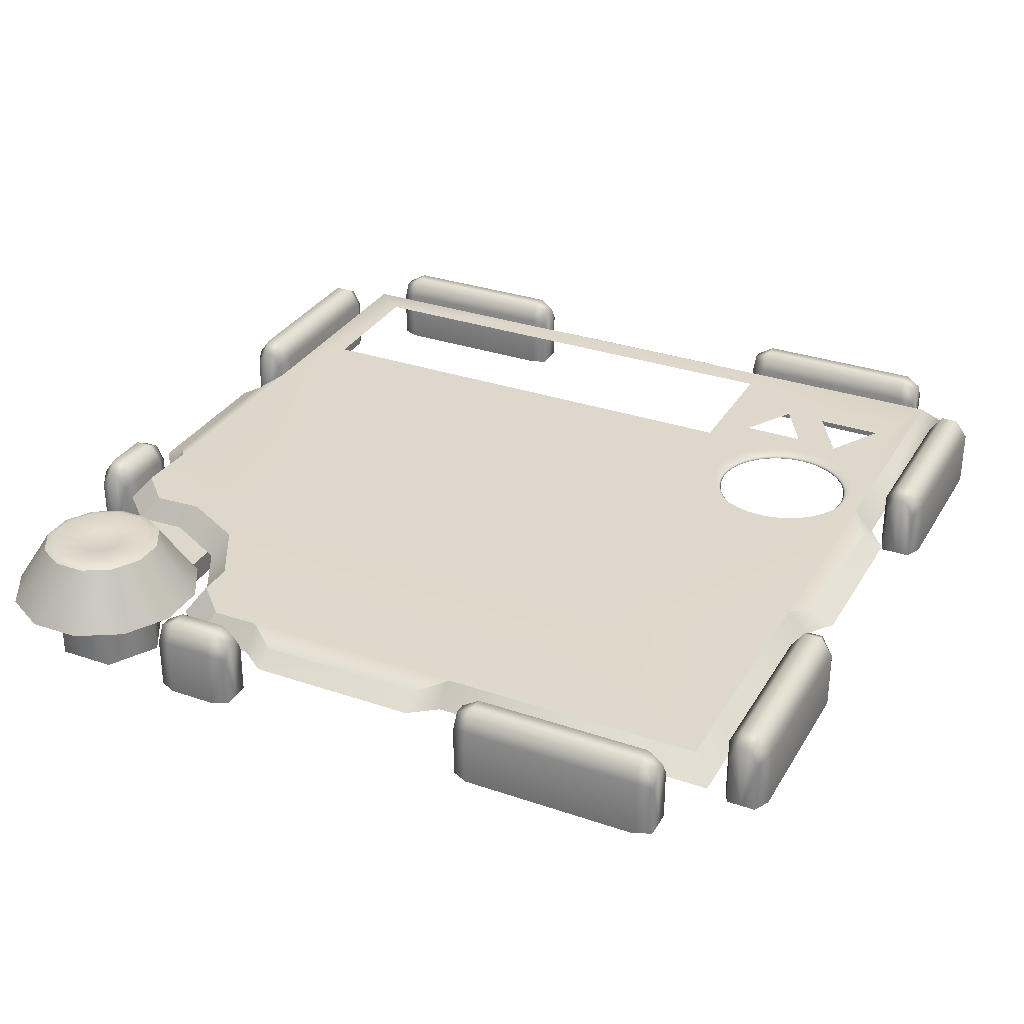
<metadata>
{"format":"obj","ext":"obj","renderer":"f3d","projection":"perspective","resolution":1024,"background":"white","views":[{"elev":31.4,"azim":-154.1,"up":"+Y"}]}
</metadata>
<code>
v -0.3705 0.1356 -0.901
v -0.3329 0.1193 -0.9171
v -0.3329 0.1549 -0.9366
v -0.3705 0.1761 -0.9305
v -0.3329 0 -0.9497
v -0.3329 0.1549 -0.9629
v -0.3705 0 -0.901
v -0.3329 0 -0.9127
v -0.8118 0.1193 -0.9171
v -0.8118 0.1549 -0.9366
v -0.8118 0 -0.9497
v -0.8118 0 -0.9171
v -0.3329 0 -0.9823
v -0.3705 0 -1
v -0.3705 0.1356 -1
v -0.3329 0.1193 -0.9823
v -0.3705 0.1761 -0.9705
v -0.8118 0.1549 -0.9629
v -0.8118 0.1193 -0.9823
v -0.8118 0 -0.9823
v -0.7741 0.1356 -1
v -0.7741 0 -1
v -0.7741 0.1761 -0.9705
v -0.7741 0.1761 -0.9305
v -0.7741 0.1356 -0.901
v -0.7741 0 -0.901
v 0.693 0.05699 -0.5414
v 0.8107 0.05699 -0.5414
v 0.7884 0.1898 -0.6247
v 0.7153 0.1898 -0.6247
v 0.9127 0.05699 -0.6003
v 0.8518 0.1898 -0.6612
v 0.9716 0.05699 -0.7022
v 0.8883 0.1898 -0.7245
v 0.9716 0.05699 -0.8199
v 0.8883 0.1898 -0.7976
v 0.9127 0.05699 -0.9219
v 0.8517 0.1898 -0.8609
v 0.8107 0.05699 -0.9807
v 0.7884 0.1898 -0.8975
v 0.693 0.05699 -0.9807
v 0.7153 0.1898 -0.8975
v 0.5911 0.05699 -0.9219
v 0.652 0.1898 -0.8609
v 0.5322 0.05699 -0.8199
v 0.6155 0.1898 -0.7976
v 0.5322 0.05699 -0.7022
v 0.6155 0.1898 -0.7245
v 0.5911 0.05699 -0.6003
v 0.652 0.1898 -0.6612
v 0.7212 0.1997 -0.6466
v 0.6681 0.1997 -0.6773
v 0.7826 0.1997 -0.6467
v 0.8356 0.1997 -0.6773
v 0.8663 0.1997 -0.7304
v 0.8663 0.1997 -0.7917
v 0.8357 0.1997 -0.8448
v 0.7825 0.1997 -0.8755
v 0.7212 0.1997 -0.8755
v 0.6682 0.1997 -0.8448
v 0.6375 0.1997 -0.7917
v 0.6375 0.1997 -0.7304
v 0.7651 0.1897 -0.7116
v 0.7386 0.1897 -0.7116
v 0.7881 0.1897 -0.7249
v 0.8013 0.1897 -0.7478
v 0.8013 0.1897 -0.7743
v 0.7881 0.1897 -0.7972
v 0.7651 0.1897 -0.8105
v 0.7386 0.1897 -0.8105
v 0.7157 0.1897 -0.7973
v 0.7024 0.1897 -0.7743
v 0.7025 0.1897 -0.7478
v 0.7157 0.1897 -0.7249
v 0.7519 0.1897 -0.7611
v -0.2563 0.09539 0.901
v -0.2563 0.145 0.8544
v -0.8544 0.145 0.8544
v -0.901 0.09539 0.901
v 0.9473 0.09539 0.1937
v 0.9473 0.09539 -0.1937
v 0.8984 0.1222 -0.1937
v 0.8984 0.1222 0.1937
v -0.9473 0.09539 -0.1937
v -0.9473 0.09539 0.1937
v -0.8984 0.1222 0.1937
v -0.8984 0.1222 -0.1937
v 0.1937 0.09539 -0.9473
v -0.1937 0.09539 -0.9473
v -0.1937 0.1222 -0.8984
v 0.1937 0.1222 -0.8984
v -0.8544 0.145 0.2563
v -0.901 0.09539 0.2563
v 0.8544 0.145 0.8544
v 0.2563 0.145 0.8544
v 0.2563 0.09539 0.901
v 0.901 0.09539 0.901
v -0.1937 0.09539 0.9473
v -0.1937 0.1222 0.8984
v 0.1937 0.09539 0.9473
v 0.1937 0.1222 0.8984
v -0.8544 0.145 -0.8544
v -0.901 0.09539 -0.901
v -0.901 0.09539 -0.2563
v -0.8544 0.145 -0.2563
v -0.2563 0.145 -0.8544
v -0.2563 0.09539 -0.901
v -0.4503 0.1505 -0.4501
v 0.901 0.09539 0.2563
v 0.8544 0.145 0.2563
v -0.3737 0.1505 0.7799
v 0.7706 0.1505 0.7799
v 0.901 0.09539 -0.2563
v 0.8544 0.1463 -0.2563
v 0.558 0.09523 -0.5821
v 0.5247 0.1459 -0.545
v 0.6722 0.1459 -0.4665
v 0.7062 0.09522 -0.5032
v 0.8611 0.1461 -0.3961
v 0.7846 0.1459 -0.4723
v 0.2563 0.09556 -0.901
v 0.2563 0.1463 -0.8544
v 0.4779 0.09522 -0.8197
v 0.4442 0.1459 -0.774
v 0.4436 0.1459 -0.6936
v 0.4776 0.09522 -0.7297
v 0.3644 0.1461 -0.8544
v 0.4503 0.1505 -0.451
v 0.8206 0.09532 -0.5089
v 0.901 0.09539 -0.4325
v 0.3978 0.09534 -0.9004
v 0.8177 -0.09361 -0.8751
v 0.6861 -0.09361 -0.8751
v 0.6861 0.09673 -0.8751
v 0.8177 0.09673 -0.8751
v 0.6203 -0.09361 -0.7611
v 0.6203 0.09673 -0.7611
v 0.6861 -0.09361 -0.6471
v 0.6861 0.09673 -0.6471
v 0.8177 -0.09361 -0.6471
v 0.8177 0.09673 -0.6471
v 0.8835 -0.09361 -0.7611
v 0.8835 0.09673 -0.7611
v 0.6117 0.05713 -0.2316
v 0.8375 0.05713 -0.1774
v 0.8375 0.05713 -0.8021
v 0.6117 0.05713 -0.8021
v 0.8375 0.003266 -0.1774
v 0.8375 0.003266 -0.8021
v 0.6117 0.003266 -0.8021
v 0.6117 0.003266 -0.2316
v 0.4047 0.1356 -0.901
v 0.4423 0.1193 -0.9171
v 0.4423 0.1549 -0.9366
v 0.4047 0.1761 -0.9305
v 0.4423 0 -0.9497
v 0.4423 0.1549 -0.9629
v 0.4047 0 -0.901
v 0.4423 0 -0.9127
v 0.2595 0.1193 -0.9171
v 0.2595 0.1549 -0.9366
v 0.2595 0 -0.9497
v 0.2595 0 -0.9171
v 0.4423 0 -0.9823
v 0.4047 0 -1
v 0.4047 0.1356 -1
v 0.4423 0.1193 -0.9823
v 0.4047 0.1761 -0.9705
v 0.2595 0.1549 -0.9629
v 0.2595 0.1193 -0.9823
v 0.2595 0 -0.9823
v 0.2972 0.1356 -1
v 0.2972 0 -1
v 0.2972 0.1761 -0.9705
v 0.2972 0.1761 -0.9305
v 0.2972 0.1356 -0.901
v 0.2972 0 -0.901
v 0.901 0.1356 -0.4047
v 0.9305 0.1761 -0.4047
v 0.9366 0.1549 -0.4423
v 0.9171 0.1193 -0.4423
v 0.9497 0 -0.4423
v 0.9629 0.1549 -0.4423
v 0.901 0 -0.4047
v 0.9127 0 -0.4423
v 0.9171 0.1193 -0.2595
v 0.9171 0 -0.2595
v 0.9497 0 -0.2595
v 0.9366 0.1549 -0.2595
v 0.9823 0 -0.4423
v 0.9823 0.1193 -0.4423
v 1 0.1356 -0.4047
v 1 0 -0.4047
v 0.9705 0.1761 -0.4047
v 0.9823 0 -0.2595
v 0.9823 0.1193 -0.2595
v 0.9629 0.1549 -0.2595
v 1 0.1356 -0.2972
v 1 0 -0.2972
v 0.9705 0.1761 -0.2972
v 0.9305 0.1761 -0.2972
v 0.901 0.1356 -0.2972
v 0.901 0 -0.2972
v -0.901 0.1356 0.3705
v -0.9171 0.1193 0.3329
v -0.9366 0.1549 0.3329
v -0.9305 0.1761 0.3705
v -0.9497 0 0.3329
v -0.9629 0.1549 0.3329
v -0.901 0 0.3705
v -0.9127 0 0.3329
v -0.9171 0.1193 0.8118
v -0.9366 0.1549 0.8118
v -0.9497 0 0.8118
v -0.9171 0 0.8118
v -0.9823 0 0.3329
v -1 0 0.3705
v -1 0.1356 0.3705
v -0.9823 0.1193 0.3329
v -0.9705 0.1761 0.3705
v -0.9629 0.1549 0.8118
v -0.9823 0.1193 0.8118
v -0.9823 0 0.8118
v -1 0.1356 0.7741
v -1 0 0.7741
v -0.9705 0.1761 0.7741
v -0.9305 0.1761 0.7741
v -0.901 0.1356 0.7741
v -0.901 0 0.7741
v -0.901 0.1356 -0.3705
v -0.9305 0.1761 -0.3705
v -0.9366 0.1549 -0.3329
v -0.9171 0.1193 -0.3329
v -0.9497 0 -0.3329
v -0.9629 0.1549 -0.3329
v -0.901 0 -0.3705
v -0.9127 0 -0.3329
v -0.9171 0.1193 -0.8118
v -0.9171 0 -0.8118
v -0.9497 0 -0.8118
v -0.9366 0.1549 -0.8118
v -0.9823 0 -0.3329
v -0.9823 0.1193 -0.3329
v -1 0.1356 -0.3705
v -1 0 -0.3705
v -0.9705 0.1761 -0.3705
v -0.9823 0 -0.8118
v -0.9823 0.1193 -0.8118
v -0.9629 0.1549 -0.8118
v -1 0.1356 -0.7741
v -1 0 -0.7741
v -0.9705 0.1761 -0.7741
v -0.9305 0.1761 -0.7741
v -0.901 0.1356 -0.7741
v -0.901 0 -0.7741
v -0.3705 0.1356 0.901
v -0.3705 0.1761 0.9305
v -0.3329 0.1549 0.9366
v -0.3329 0.1193 0.9171
v -0.3329 0 0.9497
v -0.3329 0.1549 0.9629
v -0.3705 0 0.901
v -0.3329 0 0.9127
v -0.8118 0.1193 0.9171
v -0.8118 0 0.9171
v -0.8118 0 0.9497
v -0.8118 0.1549 0.9366
v -0.3329 0 0.9823
v -0.3329 0.1193 0.9823
v -0.3705 0.1356 1
v -0.3705 0 1
v -0.3705 0.1761 0.9705
v -0.8118 0 0.9823
v -0.8118 0.1193 0.9823
v -0.8118 0.1549 0.9629
v -0.7741 0.1356 1
v -0.7741 0 1
v -0.7741 0.1761 0.9705
v -0.7741 0.1761 0.9305
v -0.7741 0.1356 0.901
v -0.7741 0 0.901
v 0.3705 0.1356 0.901
v 0.3329 0.1193 0.9171
v 0.3329 0.1549 0.9366
v 0.3705 0.1761 0.9305
v 0.3329 0 0.9497
v 0.3329 0.1549 0.9629
v 0.3705 0 0.901
v 0.3329 0 0.9127
v 0.8118 0.1193 0.9171
v 0.8118 0.1549 0.9366
v 0.8118 0 0.9497
v 0.8118 0 0.9171
v 0.3329 0 0.9823
v 0.3705 0 1
v 0.3705 0.1356 1
v 0.3329 0.1193 0.9823
v 0.3705 0.1761 0.9705
v 0.8118 0.1549 0.9629
v 0.8118 0.1193 0.9823
v 0.8118 0 0.9823
v 0.7741 0.1356 1
v 0.7741 0 1
v 0.7741 0.1761 0.9705
v 0.7741 0.1761 0.9305
v 0.7741 0.1356 0.901
v 0.7741 0 0.901
v 0.901 0.1356 0.3705
v 0.9305 0.1761 0.3705
v 0.9366 0.1549 0.3329
v 0.9171 0.1193 0.3329
v 0.9497 0 0.3329
v 0.9629 0.1549 0.3329
v 0.901 0 0.3705
v 0.9127 0 0.3329
v 0.9171 0.1193 0.8118
v 0.9171 0 0.8118
v 0.9497 0 0.8118
v 0.9366 0.1549 0.8118
v 0.9823 0 0.3329
v 0.9823 0.1193 0.3329
v 1 0.1356 0.3705
v 1 0 0.3705
v 0.9705 0.1761 0.3705
v 0.9823 0 0.8118
v 0.9823 0.1193 0.8118
v 0.9629 0.1549 0.8118
v 1 0.1356 0.7741
v 1 0 0.7741
v 0.9705 0.1761 0.7741
v 0.9305 0.1761 0.7741
v 0.901 0.1356 0.7741
v 0.901 0 0.7741
v -0.52 0.1505 0.728
v -0.52 0.13 0.696
v -0.6031 0.13 0.552
v -0.6309 0.1505 0.536
v -0.4091 0.1505 0.536
v -0.4369 0.13 0.552
v -0.3737 0.1505 0.4642
v -0.5891 0.1505 0.712
v -0.8109 0.1505 0.712
v -0.6169 0.13 0.696
v -0.7831 0.13 0.696
v -0.7 0.1505 0.52
v -0.7 0.13 0.552
v 0.7706 0.1505 0.4642
v -0.8082 0.1505 0.47
v -0.4129 0.1505 0.2609
v -0.4428 0.1505 0.3892
v -0.5368 0.1505 0.4921
v -0.4638 0.1505 0.152
v -0.7151 0.1505 0.1028
v -0.586 0.1505 0.08434
v -0.7959 0.1505 0.1573
v -0.8435 0.1505 0.3702
v -0.8381 0.1505 0.2627
v -0.4806 0.13 0.3139
v -0.4607 0.1505 0.3157
v -0.46 0.1505 0.3
v -0.48 0.13 0.3
v -0.4824 0.13 0.3278
v -0.4627 0.1505 0.3313
v -0.4855 0.13 0.3414
v -0.4661 0.1505 0.3466
v -0.4896 0.13 0.3547
v -0.4709 0.1505 0.3616
v -0.495 0.13 0.3676
v -0.4769 0.1505 0.3761
v -0.5014 0.13 0.38
v -0.4841 0.1505 0.39
v -0.5089 0.13 0.3918
v -0.4926 0.1505 0.4032
v -0.5174 0.13 0.4028
v -0.5021 0.1505 0.4157
v -0.5269 0.13 0.4131
v -0.5127 0.1505 0.4273
v -0.5372 0.13 0.4226
v -0.5243 0.1505 0.4379
v -0.5482 0.13 0.4311
v -0.5368 0.1505 0.4474
v -0.56 0.13 0.4386
v -0.55 0.1505 0.4559
v -0.5724 0.13 0.445
v -0.5639 0.1505 0.4631
v -0.5853 0.13 0.4504
v -0.5784 0.1505 0.4691
v -0.5986 0.13 0.4545
v -0.5934 0.1505 0.4739
v -0.6122 0.13 0.4576
v -0.6087 0.1505 0.4773
v -0.6261 0.13 0.4594
v -0.6243 0.1505 0.4793
v -0.64 0.13 0.46
v -0.64 0.1505 0.48
v -0.6539 0.13 0.4594
v -0.6557 0.1505 0.4793
v -0.6678 0.13 0.4576
v -0.6713 0.1505 0.4773
v -0.6814 0.13 0.4545
v -0.6866 0.1505 0.4739
v -0.6947 0.13 0.4504
v -0.7016 0.1505 0.4691
v -0.7076 0.13 0.445
v -0.7161 0.1505 0.4631
v -0.72 0.13 0.4386
v -0.73 0.1505 0.4559
v -0.7318 0.13 0.4311
v -0.7432 0.1505 0.4474
v -0.7428 0.13 0.4226
v -0.7557 0.1505 0.4379
v -0.7531 0.13 0.4131
v -0.7673 0.1505 0.4273
v -0.7626 0.13 0.4028
v -0.7779 0.1505 0.4157
v -0.7711 0.13 0.3918
v -0.7874 0.1505 0.4032
v -0.7786 0.13 0.38
v -0.7959 0.1505 0.39
v -0.785 0.13 0.3676
v -0.8031 0.1505 0.3761
v -0.7904 0.13 0.3547
v -0.8091 0.1505 0.3616
v -0.7945 0.13 0.3414
v -0.8139 0.1505 0.3466
v -0.7976 0.13 0.3278
v -0.8173 0.1505 0.3313
v -0.7994 0.13 0.3139
v -0.8193 0.1505 0.3157
v -0.8 0.13 0.3
v -0.82 0.1505 0.3
v -0.7994 0.13 0.2861
v -0.8193 0.1505 0.2843
v -0.7976 0.13 0.2722
v -0.8173 0.1505 0.2687
v -0.7945 0.13 0.2586
v -0.8139 0.1505 0.2534
v -0.7904 0.13 0.2453
v -0.8091 0.1505 0.2384
v -0.785 0.13 0.2324
v -0.8031 0.1505 0.2239
v -0.7786 0.13 0.22
v -0.7959 0.1505 0.21
v -0.7711 0.13 0.2082
v -0.7874 0.1505 0.1968
v -0.7626 0.13 0.1972
v -0.7779 0.1505 0.1843
v -0.7531 0.13 0.1869
v -0.7673 0.1505 0.1727
v -0.7428 0.13 0.1774
v -0.7557 0.1505 0.1621
v -0.7318 0.13 0.1689
v -0.7432 0.1505 0.1526
v -0.72 0.13 0.1614
v -0.73 0.1505 0.1441
v -0.7076 0.13 0.155
v -0.7161 0.1505 0.1369
v -0.6947 0.13 0.1496
v -0.7016 0.1505 0.1309
v -0.6814 0.13 0.1455
v -0.6866 0.1505 0.1261
v -0.6678 0.13 0.1424
v -0.6713 0.1505 0.1227
v -0.6539 0.13 0.1406
v -0.6557 0.1505 0.1207
v -0.64 0.13 0.14
v -0.64 0.1505 0.12
v -0.6261 0.13 0.1406
v -0.6243 0.1505 0.1207
v -0.6122 0.13 0.1424
v -0.6087 0.1505 0.1227
v -0.5986 0.13 0.1455
v -0.5934 0.1505 0.1261
v -0.5853 0.13 0.1496
v -0.5784 0.1505 0.1309
v -0.5724 0.13 0.155
v -0.5639 0.1505 0.1369
v -0.56 0.13 0.1614
v -0.55 0.1505 0.1441
v -0.5482 0.13 0.1689
v -0.5368 0.1505 0.1526
v -0.5372 0.13 0.1774
v -0.5243 0.1505 0.1621
v -0.5269 0.13 0.1869
v -0.5127 0.1505 0.1727
v -0.5174 0.13 0.1972
v -0.5021 0.1505 0.1843
v -0.5089 0.13 0.2082
v -0.4926 0.1505 0.1968
v -0.5014 0.13 0.22
v -0.4841 0.1505 0.21
v -0.495 0.13 0.2324
v -0.4769 0.1505 0.2239
v -0.4896 0.13 0.2453
v -0.4709 0.1505 0.2384
v -0.4855 0.13 0.2586
v -0.4661 0.1505 0.2534
v -0.4824 0.13 0.2722
v -0.4627 0.1505 0.2687
v -0.4806 0.13 0.2861
v -0.4607 0.1505 0.2843
f 1 2 3 4
f 5 6 3
f 7 8 2 1
f 9 10 11 12
f 13 14 15 16
f 16 15 17 6
f 17 4 3 6
f 11 18 19 20
f 18 11 10
f 5 3 2 8
f 6 5 13 16
f 21 15 14 22
f 23 17 15 21
f 24 4 17 23
f 25 1 4 24
f 26 7 1 25
f 22 20 19 21
f 23 21 19 18
f 18 10 24 23
f 9 25 24 10
f 12 26 25 9
f 27 28 29 30
f 28 31 32 29
f 31 33 34 32
f 33 35 36 34
f 35 37 38 36
f 37 39 40 38
f 39 41 42 40
f 41 43 44 42
f 43 45 46 44
f 45 47 48 46
f 47 49 50 48
f 49 27 30 50
f 30 51 52 50
f 51 30 29 53
f 53 29 32 54
f 54 32 34 55
f 55 34 36 56
f 56 36 38 57
f 57 38 40 58
f 58 40 42 59
f 59 42 44 60
f 60 44 46 61
f 61 46 48 62
f 62 48 50 52
f 51 53 63 64
f 53 54 65 63
f 54 55 66 65
f 55 56 67 66
f 56 57 68 67
f 57 58 69 68
f 58 59 70 69
f 59 60 71 70
f 60 61 72 71
f 61 62 73 72
f 62 52 74 73
f 52 51 64 74
f 71 75 70
f 63 65 75
f 75 65 66
f 75 66 67
f 75 67 68
f 75 68 69
f 75 69 70
f 72 75 71
f 73 75 72
f 74 75 73
f 64 75 74
f 63 75 64
f 76 77 78 79
f 80 81 82 83
f 84 85 86 87
f 88 89 90 91
f 78 92 93 79
f 94 95 96 97
f 76 98 99 77
f 98 100 101 99
f 96 95 101 100
f 93 92 86 85
f 102 103 104 105
f 104 84 87 105
f 92 105 87 86
f 95 77 99 101
f 102 106 107 103
f 108 106 102 105
f 107 106 90 89
f 94 97 109 110
f 109 80 83 110
f 111 77 95 112
f 113 114 82 81
f 114 110 83 82
f 115 116 117 118
f 117 114 119 120
f 121 88 91 122
f 91 90 106 122
f 123 124 125 126
f 122 125 124 127
f 125 116 115 126
f 128 122 106 108
f 120 129 118 117
f 130 119 114 113
f 127 131 121 122
f 120 119 130 129
f 127 124 123 131
f 132 133 134 135
f 133 136 137 134
f 136 138 139 137
f 138 140 141 139
f 140 142 143 141
f 142 132 135 143
f 144 145 146 147
f 148 149 146 145
f 150 151 144 147
f 152 153 154 155
f 156 157 154
f 158 159 153 152
f 160 161 162 163
f 164 165 166 167
f 167 166 168 157
f 168 155 154 157
f 162 169 170 171
f 169 162 161
f 156 154 153 159
f 157 156 164 167
f 172 166 165 173
f 174 168 166 172
f 175 155 168 174
f 176 152 155 175
f 177 158 152 176
f 173 171 170 172
f 174 172 170 169
f 169 161 175 174
f 160 176 175 161
f 163 177 176 160
f 178 179 180 181
f 182 180 183
f 184 178 181 185
f 186 187 188 189
f 190 191 192 193
f 191 183 194 192
f 194 183 180 179
f 188 195 196 197
f 197 189 188
f 182 185 181 180
f 183 191 190 182
f 198 199 193 192
f 200 198 192 194
f 201 200 194 179
f 202 201 179 178
f 203 202 178 184
f 199 198 196 195
f 200 197 196 198
f 197 200 201 189
f 186 189 201 202
f 187 186 202 203
f 204 205 206 207
f 208 209 206
f 210 211 205 204
f 212 213 214 215
f 216 217 218 219
f 219 218 220 209
f 220 207 206 209
f 214 221 222 223
f 221 214 213
f 208 206 205 211
f 209 208 216 219
f 224 218 217 225
f 226 220 218 224
f 227 207 220 226
f 228 204 207 227
f 229 210 204 228
f 225 223 222 224
f 226 224 222 221
f 221 213 227 226
f 212 228 227 213
f 215 229 228 212
f 230 231 232 233
f 234 232 235
f 236 230 233 237
f 238 239 240 241
f 242 243 244 245
f 243 235 246 244
f 246 235 232 231
f 240 247 248 249
f 249 241 240
f 234 237 233 232
f 235 243 242 234
f 250 251 245 244
f 252 250 244 246
f 253 252 246 231
f 254 253 231 230
f 255 254 230 236
f 251 250 248 247
f 252 249 248 250
f 249 252 253 241
f 238 241 253 254
f 239 238 254 255
f 256 257 258 259
f 260 258 261
f 262 256 259 263
f 264 265 266 267
f 268 269 270 271
f 269 261 272 270
f 272 261 258 257
f 266 273 274 275
f 275 267 266
f 260 263 259 258
f 261 269 268 260
f 276 277 271 270
f 278 276 270 272
f 279 278 272 257
f 280 279 257 256
f 281 280 256 262
f 277 276 274 273
f 278 275 274 276
f 275 278 279 267
f 264 267 279 280
f 265 264 280 281
f 282 283 284 285
f 286 287 284
f 288 289 283 282
f 290 291 292 293
f 294 295 296 297
f 297 296 298 287
f 298 285 284 287
f 292 299 300 301
f 299 292 291
f 286 284 283 289
f 287 286 294 297
f 302 296 295 303
f 304 298 296 302
f 305 285 298 304
f 306 282 285 305
f 307 288 282 306
f 303 301 300 302
f 304 302 300 299
f 299 291 305 304
f 290 306 305 291
f 293 307 306 290
f 308 309 310 311
f 312 310 313
f 314 308 311 315
f 316 317 318 319
f 320 321 322 323
f 321 313 324 322
f 324 313 310 309
f 318 325 326 327
f 327 319 318
f 312 315 311 310
f 313 321 320 312
f 328 329 323 322
f 330 328 322 324
f 331 330 324 309
f 332 331 309 308
f 333 332 308 314
f 329 328 326 325
f 330 327 326 328
f 327 330 331 319
f 316 319 331 332
f 317 316 332 333
f 78 77 111
f 94 110 112
f 112 95 94
f 334 335 336 337
f 335 334 338 339
f 337 336 339 338
f 338 334 111
f 111 340 338
f 78 111 334
f 341 342 78
f 78 334 341
f 342 341 343 344
f 345 342 344 346
f 341 345 346 343
f 334 337 345 341
f 347 112 110
f 128 347 110 114
f 114 117 116 128
f 122 128 116 125
f 348 342 345
f 340 349 350
f 350 351 340
f 128 108 352 349
f 349 340 347 128
f 108 353 354
f 354 352 108
f 105 92 355
f 355 353 108 105
f 338 340 351
f 351 345 337 338
f 78 342 348 356
f 356 92 78
f 92 356 357
f 357 355 92
f 358 359 360 361
f 360 359 350
f 362 363 359 358
f 359 363 350
f 364 365 363 362
f 363 365 350
f 366 367 365 364
f 365 367 350
f 368 369 367 366
f 367 369 350
f 370 371 369 368
f 369 371 350
f 372 373 371 370
f 371 373 350
f 374 375 373 372
f 373 375 350
f 376 377 375 374
f 375 377 351 350
f 378 379 377 376
f 377 379 351
f 380 381 379 378
f 379 381 351
f 382 383 381 380
f 381 383 351
f 384 385 383 382
f 383 385 351
f 386 387 385 384
f 385 387 351
f 388 389 387 386
f 387 389 351
f 390 391 389 388
f 389 391 351
f 392 393 391 390
f 391 393 345 351
f 394 395 393 392
f 393 395 345
f 396 397 395 394
f 395 397 345
f 398 399 397 396
f 397 399 345
f 400 401 399 398
f 399 401 345
f 402 403 401 400
f 401 403 345
f 404 405 403 402
f 403 405 345
f 406 407 405 404
f 405 407 345
f 408 409 407 406
f 407 409 348 345
f 410 411 409 408
f 409 411 348
f 412 413 411 410
f 411 413 348
f 414 415 413 412
f 413 415 348
f 416 417 415 414
f 415 417 356 348
f 418 419 417 416
f 417 419 356
f 420 421 419 418
f 419 421 356
f 422 423 421 420
f 421 423 356
f 424 425 423 422
f 423 425 356
f 426 427 425 424
f 425 427 356
f 428 429 427 426
f 427 429 357 356
f 430 431 429 428
f 429 431 357
f 432 433 431 430
f 431 433 357
f 434 435 433 432
f 433 435 357
f 436 437 435 434
f 435 437 357
f 438 439 437 436
f 437 439 357
f 440 441 439 438
f 439 441 357
f 442 443 441 440
f 441 443 355 357
f 444 445 443 442
f 443 445 355
f 446 447 445 444
f 445 447 355
f 448 449 447 446
f 447 449 355
f 450 451 449 448
f 449 451 355
f 452 453 451 450
f 451 453 355
f 454 455 453 452
f 453 455 353 355
f 456 457 455 454
f 455 457 353
f 458 459 457 456
f 457 459 353
f 460 461 459 458
f 459 461 353
f 462 463 461 460
f 461 463 353
f 464 465 463 462
f 463 465 353
f 466 467 465 464
f 465 467 354 353
f 468 469 467 466
f 467 469 354
f 470 471 469 468
f 469 471 354
f 472 473 471 470
f 471 473 354
f 474 475 473 472
f 473 475 354
f 476 477 475 474
f 475 477 354
f 478 479 477 476
f 477 479 354
f 480 481 479 478
f 479 481 352 354
f 482 483 481 480
f 481 483 352
f 484 485 483 482
f 483 485 352
f 486 487 485 484
f 485 487 352
f 488 489 487 486
f 487 489 352
f 490 491 489 488
f 489 491 352
f 492 493 491 490
f 491 493 352
f 494 495 493 492
f 493 495 349 352
f 496 497 495 494
f 495 497 349
f 498 499 497 496
f 497 499 349
f 500 501 499 498
f 499 501 349
f 361 360 501 500
f 501 360 350 349

</code>
